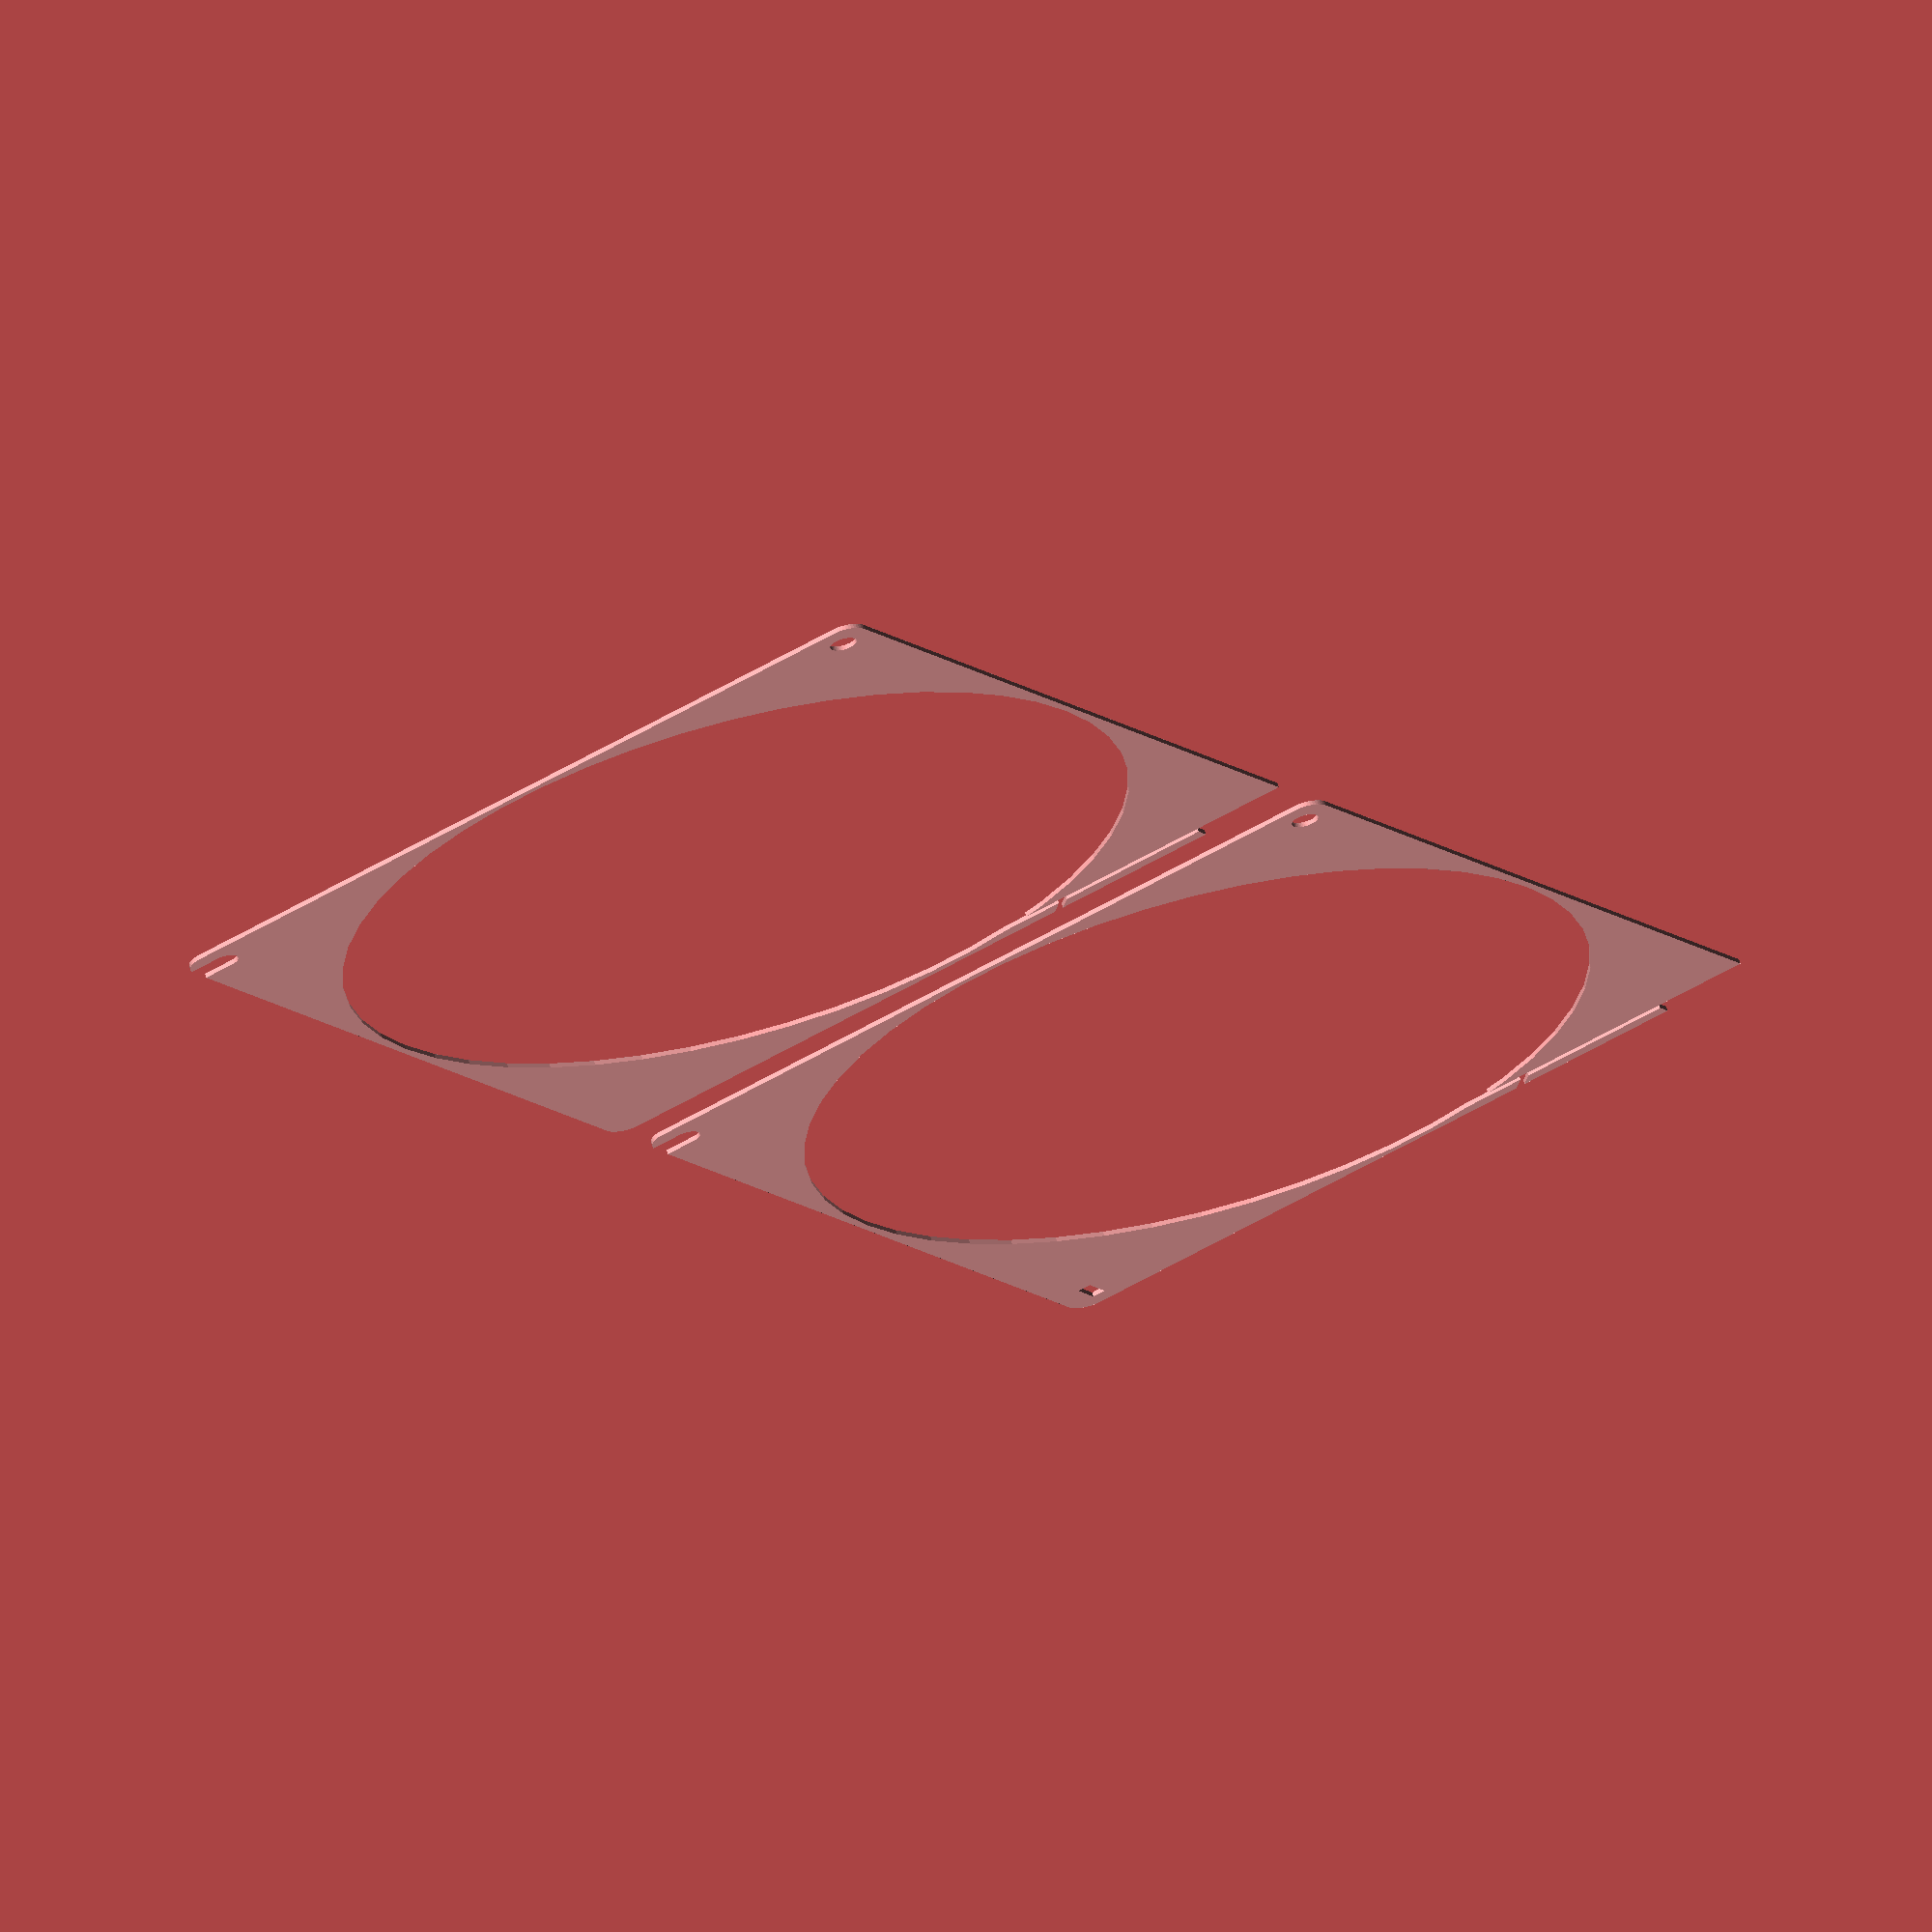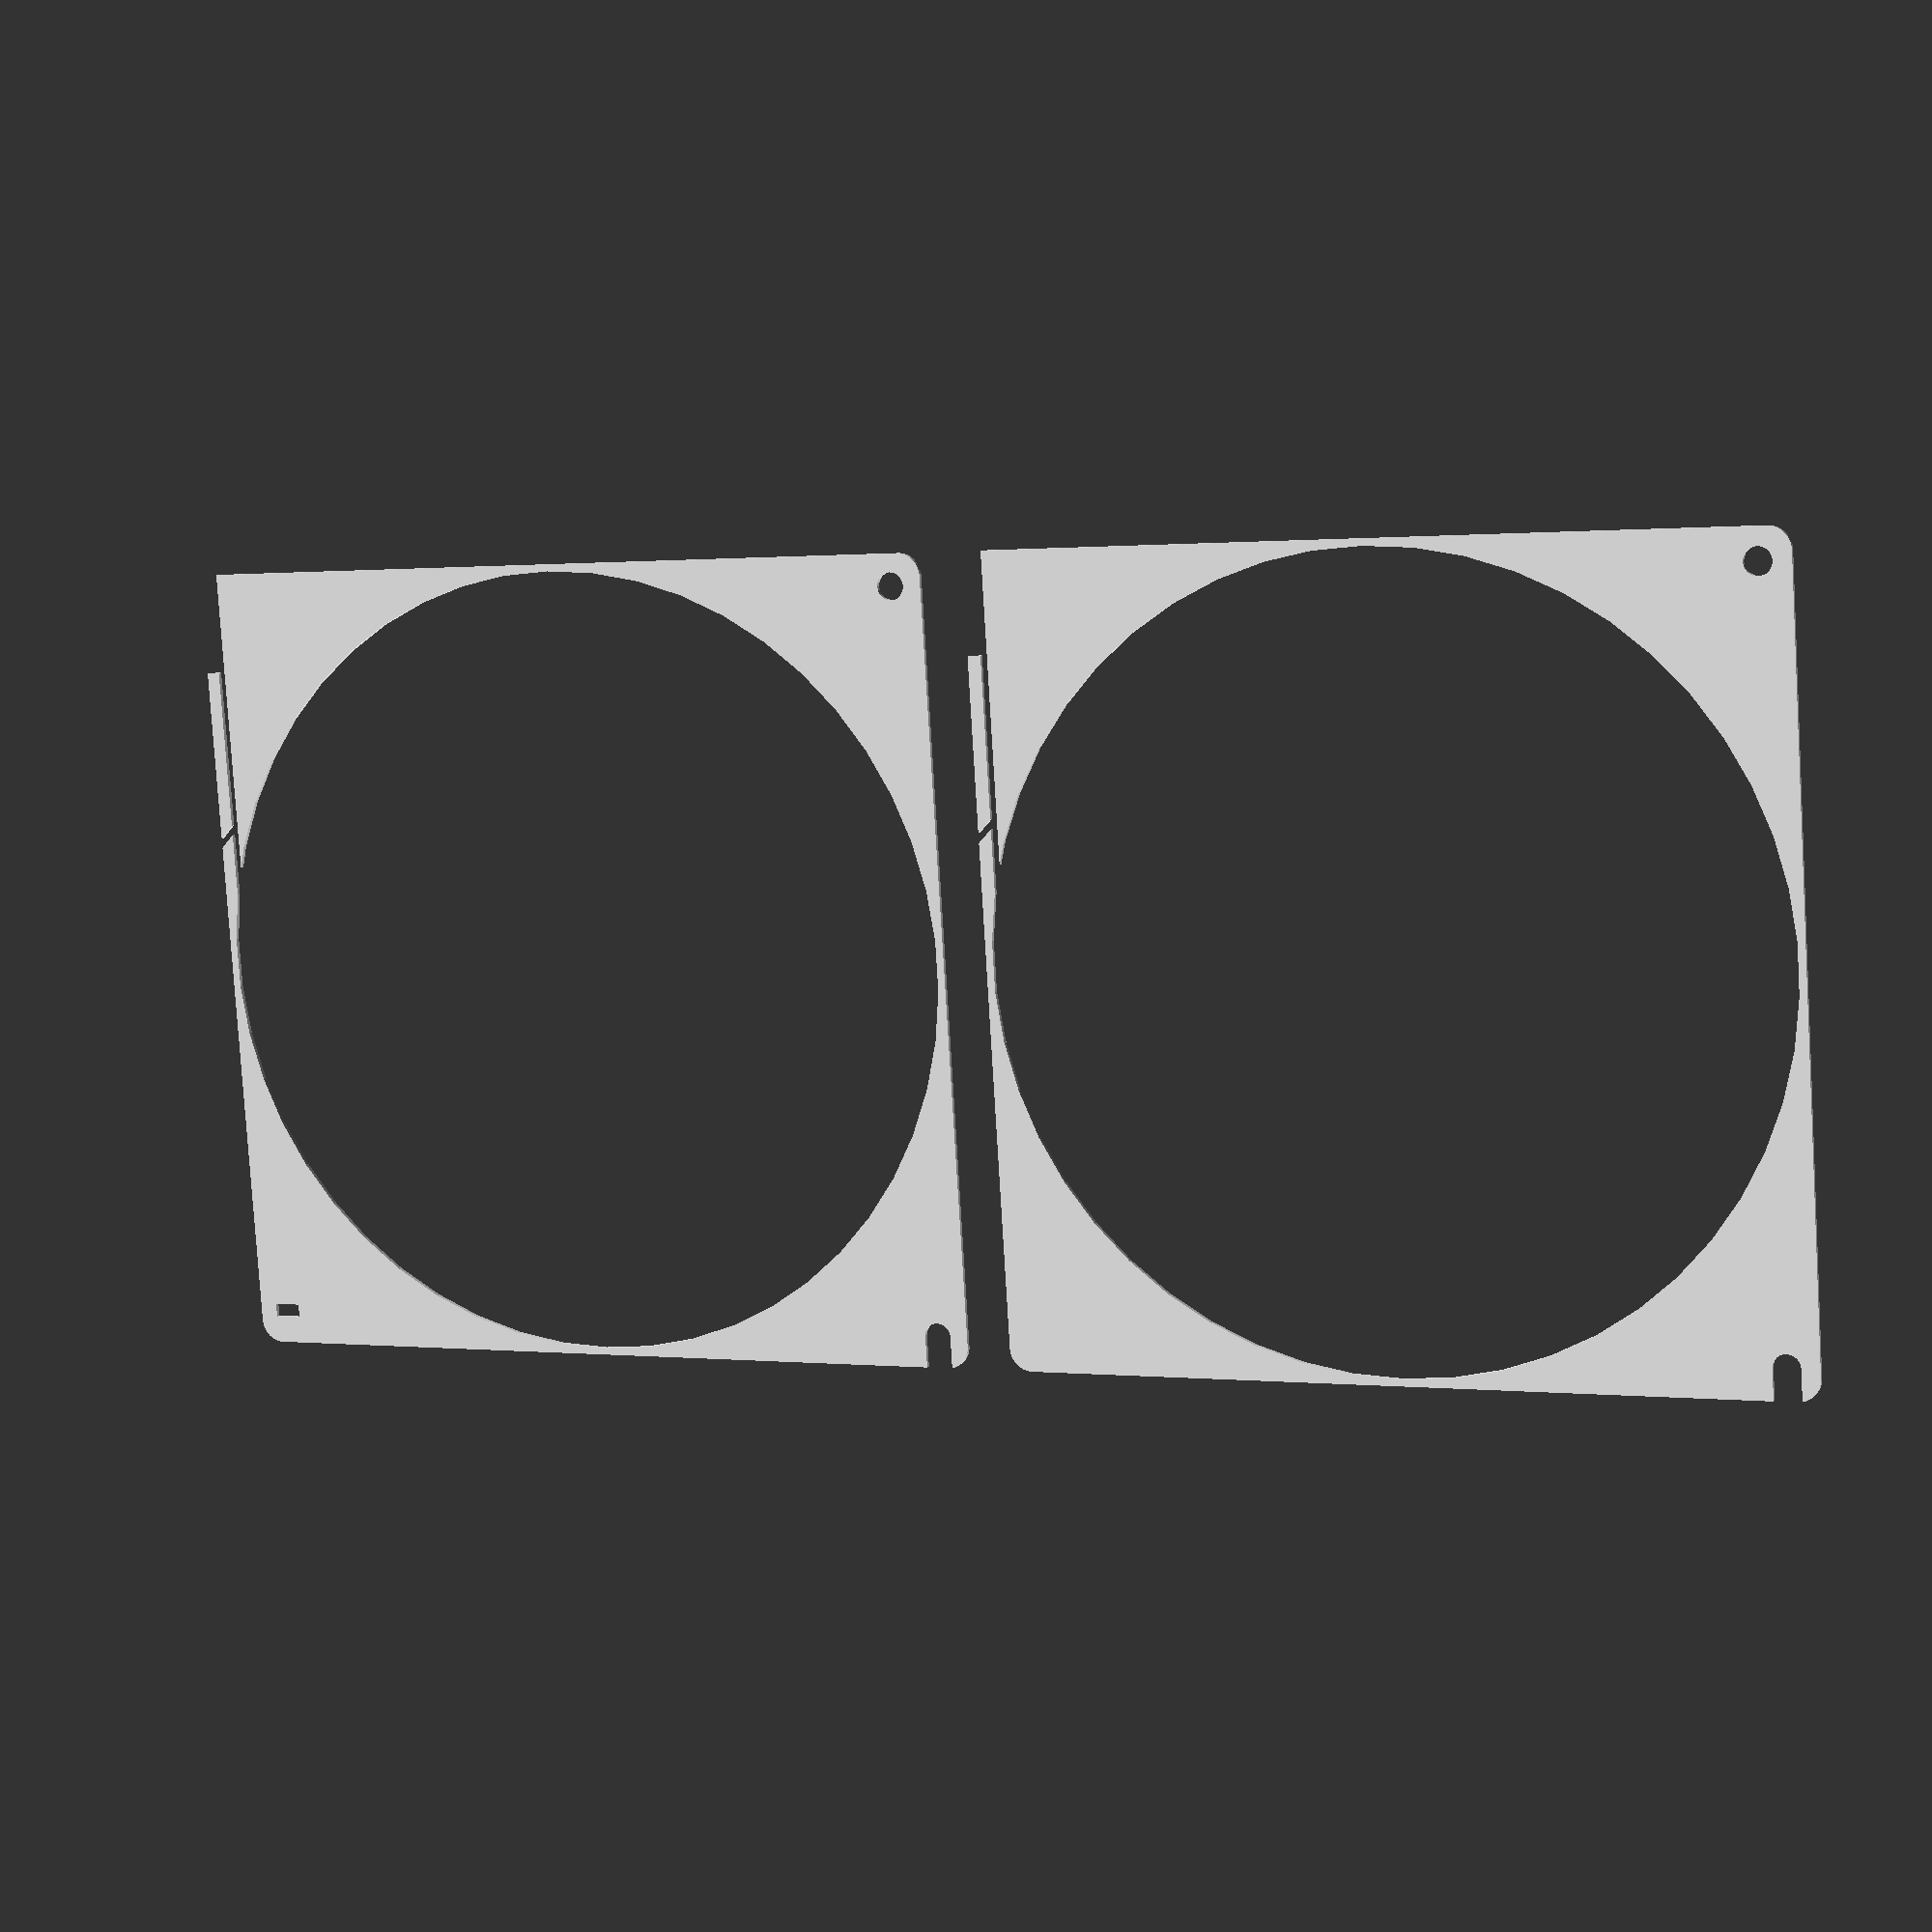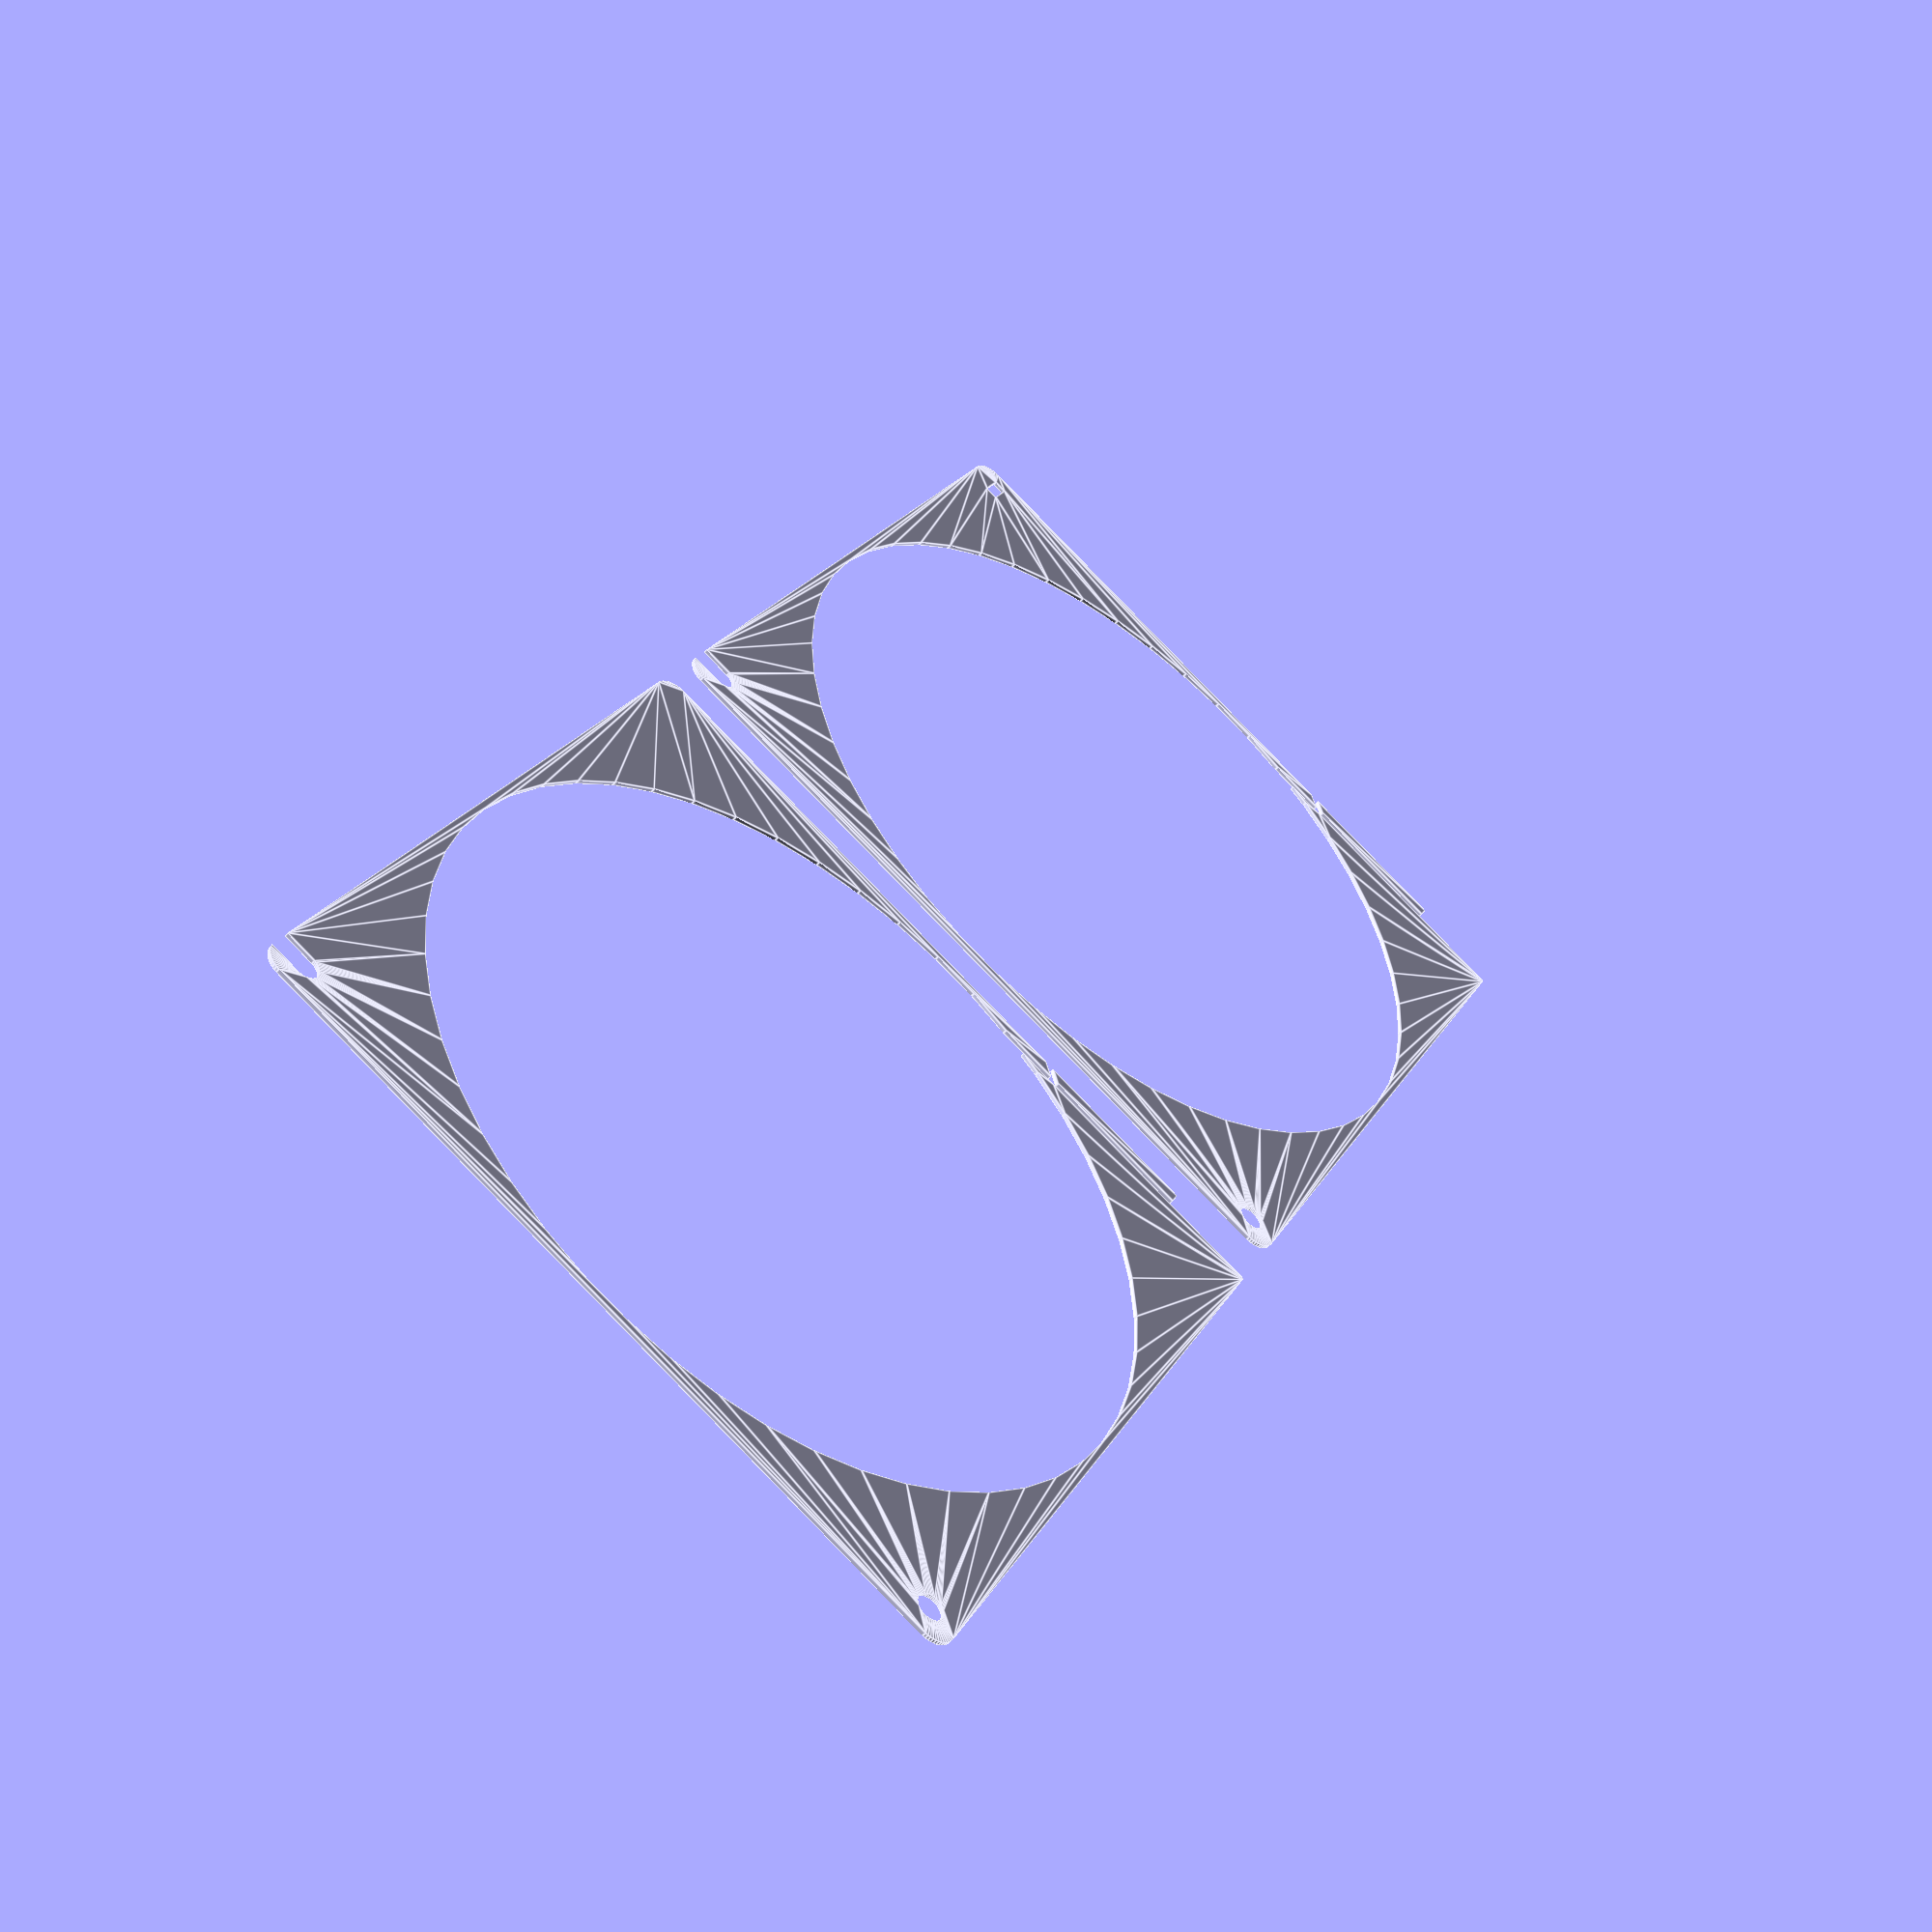
<openscad>
$fn = 50;


union() {
	translate(v = [0, 0, 0]) {
		projection() {
			intersection() {
				translate(v = [-500, -500, -4.5000000000]) {
					cube(size = [1000, 1000, 0.1000000000]);
				}
				difference() {
					union() {
						translate(v = [0, 0, 0]) {
							rotate(a = [0, 0, 0]) {
								hull() {
									translate(v = [-84.5000000000, 84.5000000000, 0]) {
										rotate(a = [0, 0, 0]) {
											translate(v = [0, 0, 0]) {
												rotate(a = [0, 0, 0]) {
													cylinder(h = 12, r = 5);
												}
											}
										}
									}
									translate(v = [84.5000000000, 84.5000000000, 0]) {
										rotate(a = [0, 0, 0]) {
											translate(v = [0, 0, 0]) {
												rotate(a = [0, 0, 0]) {
													cylinder(h = 12, r = 5);
												}
											}
										}
									}
									translate(v = [-84.5000000000, -84.5000000000, 0]) {
										rotate(a = [0, 0, 0]) {
											translate(v = [0, 0, 0]) {
												rotate(a = [0, 0, 0]) {
													cylinder(h = 12, r = 5);
												}
											}
										}
									}
									translate(v = [84.5000000000, -84.5000000000, 0]) {
										rotate(a = [0, 0, 0]) {
											translate(v = [0, 0, 0]) {
												rotate(a = [0, 0, 0]) {
													cylinder(h = 12, r = 5);
												}
											}
										}
									}
								}
							}
						}
					}
					union() {
						translate(v = [-90.0000000000, -82.5000000000, -125]) {
							rotate(a = [0, 0, 0]) {
								hull() {
									translate(v = [7.5000000000, 0, 0]) {
										rotate(a = [0, 0, 0]) {
											translate(v = [0, 0, 0]) {
												rotate(a = [0, 0, 0]) {
													cylinder(h = 250, r = 3.0000000000);
												}
											}
										}
									}
									translate(v = [-7.5000000000, 0, 0]) {
										rotate(a = [0, 0, 0]) {
											translate(v = [0, 0, 0]) {
												rotate(a = [0, 0, 0]) {
													cylinder(h = 250, r = 3.0000000000);
												}
											}
										}
									}
								}
							}
						}
						translate(v = [82.5000000000, -82.5000000000, -125.0000000000]) {
							rotate(a = [0, 0, 0]) {
								cylinder(h = 250, r = 3.0000000000);
							}
						}
						translate(v = [-89.5000000000, 82.5000000000, 6.0000000000]) {
							rotate(a = [0, 90, 0]) {
								cylinder(h = 9, r = 1.5000000000);
							}
						}
						translate(v = [-83.5000000000, 79.5000000000, 2.5000000000]) {
							rotate(a = [0, 0, 0]) {
								cube(size = [3, 6, 9.5000000000]);
							}
						}
						translate(v = [0, 0, 1.0000000000]) {
							rotate(a = [0, 0, 0]) {
								cylinder(h = 14, r = 88.0000000000);
							}
						}
						translate(v = [0, 0, -6.0000000000]) {
							rotate(a = [0, 0, 0]) {
								cylinder(h = 12, r = 10.0000000000);
							}
						}
						translate(v = [0.0000000000, 85.0000000000, 1]) {
							rotate(a = [0, 0, 0]) {
								cube(size = [89.5000000000, 1.5000000000, 14]);
							}
						}
						translate(v = [67.1250000000, 85.0000000000, 1]) {
							rotate(a = [0, 0, 0]) {
								cube(size = [22.3750000000, 4.5000000000, 14]);
							}
						}
						translate(v = [17.9000000000, 85.0000000000, 10.5000000000]) {
							rotate(a = [0, 0, 0]) {
								cube(size = [71.6000000000, 4.5000000000, 1.5000000000]);
							}
						}
						translate(v = [26.0833333333, 90.2500000000, 1]) {
							rotate(a = [0, 0, -45]) {
								cube(size = [7.5000000000, 1.5000000000, 14]);
							}
						}
					}
				}
			}
		}
	}
	translate(v = [0, 189, 0]) {
		projection() {
			intersection() {
				translate(v = [-500, -500, -1.5000000000]) {
					cube(size = [1000, 1000, 0.1000000000]);
				}
				difference() {
					union() {
						translate(v = [0, 0, 0]) {
							rotate(a = [0, 0, 0]) {
								hull() {
									translate(v = [-84.5000000000, 84.5000000000, 0]) {
										rotate(a = [0, 0, 0]) {
											translate(v = [0, 0, 0]) {
												rotate(a = [0, 0, 0]) {
													cylinder(h = 12, r = 5);
												}
											}
										}
									}
									translate(v = [84.5000000000, 84.5000000000, 0]) {
										rotate(a = [0, 0, 0]) {
											translate(v = [0, 0, 0]) {
												rotate(a = [0, 0, 0]) {
													cylinder(h = 12, r = 5);
												}
											}
										}
									}
									translate(v = [-84.5000000000, -84.5000000000, 0]) {
										rotate(a = [0, 0, 0]) {
											translate(v = [0, 0, 0]) {
												rotate(a = [0, 0, 0]) {
													cylinder(h = 12, r = 5);
												}
											}
										}
									}
									translate(v = [84.5000000000, -84.5000000000, 0]) {
										rotate(a = [0, 0, 0]) {
											translate(v = [0, 0, 0]) {
												rotate(a = [0, 0, 0]) {
													cylinder(h = 12, r = 5);
												}
											}
										}
									}
								}
							}
						}
					}
					union() {
						translate(v = [-90.0000000000, -82.5000000000, -125]) {
							rotate(a = [0, 0, 0]) {
								hull() {
									translate(v = [7.5000000000, 0, 0]) {
										rotate(a = [0, 0, 0]) {
											translate(v = [0, 0, 0]) {
												rotate(a = [0, 0, 0]) {
													cylinder(h = 250, r = 3.0000000000);
												}
											}
										}
									}
									translate(v = [-7.5000000000, 0, 0]) {
										rotate(a = [0, 0, 0]) {
											translate(v = [0, 0, 0]) {
												rotate(a = [0, 0, 0]) {
													cylinder(h = 250, r = 3.0000000000);
												}
											}
										}
									}
								}
							}
						}
						translate(v = [82.5000000000, -82.5000000000, -125.0000000000]) {
							rotate(a = [0, 0, 0]) {
								cylinder(h = 250, r = 3.0000000000);
							}
						}
						translate(v = [-89.5000000000, 82.5000000000, 6.0000000000]) {
							rotate(a = [0, 90, 0]) {
								cylinder(h = 9, r = 1.5000000000);
							}
						}
						translate(v = [-83.5000000000, 79.5000000000, 2.5000000000]) {
							rotate(a = [0, 0, 0]) {
								cube(size = [3, 6, 9.5000000000]);
							}
						}
						translate(v = [0, 0, 1.0000000000]) {
							rotate(a = [0, 0, 0]) {
								cylinder(h = 14, r = 88.0000000000);
							}
						}
						translate(v = [0, 0, -6.0000000000]) {
							rotate(a = [0, 0, 0]) {
								cylinder(h = 12, r = 10.0000000000);
							}
						}
						translate(v = [0.0000000000, 85.0000000000, 1]) {
							rotate(a = [0, 0, 0]) {
								cube(size = [89.5000000000, 1.5000000000, 14]);
							}
						}
						translate(v = [67.1250000000, 85.0000000000, 1]) {
							rotate(a = [0, 0, 0]) {
								cube(size = [22.3750000000, 4.5000000000, 14]);
							}
						}
						translate(v = [17.9000000000, 85.0000000000, 10.5000000000]) {
							rotate(a = [0, 0, 0]) {
								cube(size = [71.6000000000, 4.5000000000, 1.5000000000]);
							}
						}
						translate(v = [26.0833333333, 90.2500000000, 1]) {
							rotate(a = [0, 0, -45]) {
								cube(size = [7.5000000000, 1.5000000000, 14]);
							}
						}
					}
				}
			}
		}
	}
	translate(v = [0, 378, 0]) {
		projection() {
			intersection() {
				translate(v = [-500, -500, 1.5000000000]) {
					cube(size = [1000, 1000, 0.1000000000]);
				}
				difference() {
					union() {
						translate(v = [0, 0, 0]) {
							rotate(a = [0, 0, 0]) {
								hull() {
									translate(v = [-84.5000000000, 84.5000000000, 0]) {
										rotate(a = [0, 0, 0]) {
											translate(v = [0, 0, 0]) {
												rotate(a = [0, 0, 0]) {
													cylinder(h = 12, r = 5);
												}
											}
										}
									}
									translate(v = [84.5000000000, 84.5000000000, 0]) {
										rotate(a = [0, 0, 0]) {
											translate(v = [0, 0, 0]) {
												rotate(a = [0, 0, 0]) {
													cylinder(h = 12, r = 5);
												}
											}
										}
									}
									translate(v = [-84.5000000000, -84.5000000000, 0]) {
										rotate(a = [0, 0, 0]) {
											translate(v = [0, 0, 0]) {
												rotate(a = [0, 0, 0]) {
													cylinder(h = 12, r = 5);
												}
											}
										}
									}
									translate(v = [84.5000000000, -84.5000000000, 0]) {
										rotate(a = [0, 0, 0]) {
											translate(v = [0, 0, 0]) {
												rotate(a = [0, 0, 0]) {
													cylinder(h = 12, r = 5);
												}
											}
										}
									}
								}
							}
						}
					}
					union() {
						translate(v = [-90.0000000000, -82.5000000000, -125]) {
							rotate(a = [0, 0, 0]) {
								hull() {
									translate(v = [7.5000000000, 0, 0]) {
										rotate(a = [0, 0, 0]) {
											translate(v = [0, 0, 0]) {
												rotate(a = [0, 0, 0]) {
													cylinder(h = 250, r = 3.0000000000);
												}
											}
										}
									}
									translate(v = [-7.5000000000, 0, 0]) {
										rotate(a = [0, 0, 0]) {
											translate(v = [0, 0, 0]) {
												rotate(a = [0, 0, 0]) {
													cylinder(h = 250, r = 3.0000000000);
												}
											}
										}
									}
								}
							}
						}
						translate(v = [82.5000000000, -82.5000000000, -125.0000000000]) {
							rotate(a = [0, 0, 0]) {
								cylinder(h = 250, r = 3.0000000000);
							}
						}
						translate(v = [-89.5000000000, 82.5000000000, 6.0000000000]) {
							rotate(a = [0, 90, 0]) {
								cylinder(h = 9, r = 1.5000000000);
							}
						}
						translate(v = [-83.5000000000, 79.5000000000, 2.5000000000]) {
							rotate(a = [0, 0, 0]) {
								cube(size = [3, 6, 9.5000000000]);
							}
						}
						translate(v = [0, 0, 1.0000000000]) {
							rotate(a = [0, 0, 0]) {
								cylinder(h = 14, r = 88.0000000000);
							}
						}
						translate(v = [0, 0, -6.0000000000]) {
							rotate(a = [0, 0, 0]) {
								cylinder(h = 12, r = 10.0000000000);
							}
						}
						translate(v = [0.0000000000, 85.0000000000, 1]) {
							rotate(a = [0, 0, 0]) {
								cube(size = [89.5000000000, 1.5000000000, 14]);
							}
						}
						translate(v = [67.1250000000, 85.0000000000, 1]) {
							rotate(a = [0, 0, 0]) {
								cube(size = [22.3750000000, 4.5000000000, 14]);
							}
						}
						translate(v = [17.9000000000, 85.0000000000, 10.5000000000]) {
							rotate(a = [0, 0, 0]) {
								cube(size = [71.6000000000, 4.5000000000, 1.5000000000]);
							}
						}
						translate(v = [26.0833333333, 90.2500000000, 1]) {
							rotate(a = [0, 0, -45]) {
								cube(size = [7.5000000000, 1.5000000000, 14]);
							}
						}
					}
				}
			}
		}
	}
	translate(v = [0, 567, 0]) {
		projection() {
			intersection() {
				translate(v = [-500, -500, 4.5000000000]) {
					cube(size = [1000, 1000, 0.1000000000]);
				}
				difference() {
					union() {
						translate(v = [0, 0, 0]) {
							rotate(a = [0, 0, 0]) {
								hull() {
									translate(v = [-84.5000000000, 84.5000000000, 0]) {
										rotate(a = [0, 0, 0]) {
											translate(v = [0, 0, 0]) {
												rotate(a = [0, 0, 0]) {
													cylinder(h = 12, r = 5);
												}
											}
										}
									}
									translate(v = [84.5000000000, 84.5000000000, 0]) {
										rotate(a = [0, 0, 0]) {
											translate(v = [0, 0, 0]) {
												rotate(a = [0, 0, 0]) {
													cylinder(h = 12, r = 5);
												}
											}
										}
									}
									translate(v = [-84.5000000000, -84.5000000000, 0]) {
										rotate(a = [0, 0, 0]) {
											translate(v = [0, 0, 0]) {
												rotate(a = [0, 0, 0]) {
													cylinder(h = 12, r = 5);
												}
											}
										}
									}
									translate(v = [84.5000000000, -84.5000000000, 0]) {
										rotate(a = [0, 0, 0]) {
											translate(v = [0, 0, 0]) {
												rotate(a = [0, 0, 0]) {
													cylinder(h = 12, r = 5);
												}
											}
										}
									}
								}
							}
						}
					}
					union() {
						translate(v = [-90.0000000000, -82.5000000000, -125]) {
							rotate(a = [0, 0, 0]) {
								hull() {
									translate(v = [7.5000000000, 0, 0]) {
										rotate(a = [0, 0, 0]) {
											translate(v = [0, 0, 0]) {
												rotate(a = [0, 0, 0]) {
													cylinder(h = 250, r = 3.0000000000);
												}
											}
										}
									}
									translate(v = [-7.5000000000, 0, 0]) {
										rotate(a = [0, 0, 0]) {
											translate(v = [0, 0, 0]) {
												rotate(a = [0, 0, 0]) {
													cylinder(h = 250, r = 3.0000000000);
												}
											}
										}
									}
								}
							}
						}
						translate(v = [82.5000000000, -82.5000000000, -125.0000000000]) {
							rotate(a = [0, 0, 0]) {
								cylinder(h = 250, r = 3.0000000000);
							}
						}
						translate(v = [-89.5000000000, 82.5000000000, 6.0000000000]) {
							rotate(a = [0, 90, 0]) {
								cylinder(h = 9, r = 1.5000000000);
							}
						}
						translate(v = [-83.5000000000, 79.5000000000, 2.5000000000]) {
							rotate(a = [0, 0, 0]) {
								cube(size = [3, 6, 9.5000000000]);
							}
						}
						translate(v = [0, 0, 1.0000000000]) {
							rotate(a = [0, 0, 0]) {
								cylinder(h = 14, r = 88.0000000000);
							}
						}
						translate(v = [0, 0, -6.0000000000]) {
							rotate(a = [0, 0, 0]) {
								cylinder(h = 12, r = 10.0000000000);
							}
						}
						translate(v = [0.0000000000, 85.0000000000, 1]) {
							rotate(a = [0, 0, 0]) {
								cube(size = [89.5000000000, 1.5000000000, 14]);
							}
						}
						translate(v = [67.1250000000, 85.0000000000, 1]) {
							rotate(a = [0, 0, 0]) {
								cube(size = [22.3750000000, 4.5000000000, 14]);
							}
						}
						translate(v = [17.9000000000, 85.0000000000, 10.5000000000]) {
							rotate(a = [0, 0, 0]) {
								cube(size = [71.6000000000, 4.5000000000, 1.5000000000]);
							}
						}
						translate(v = [26.0833333333, 90.2500000000, 1]) {
							rotate(a = [0, 0, -45]) {
								cube(size = [7.5000000000, 1.5000000000, 14]);
							}
						}
					}
				}
			}
		}
	}
}
</openscad>
<views>
elev=293.3 azim=213.1 roll=165.0 proj=o view=solid
elev=169.7 azim=86.2 roll=157.1 proj=p view=solid
elev=231.2 azim=207.5 roll=218.0 proj=p view=edges
</views>
